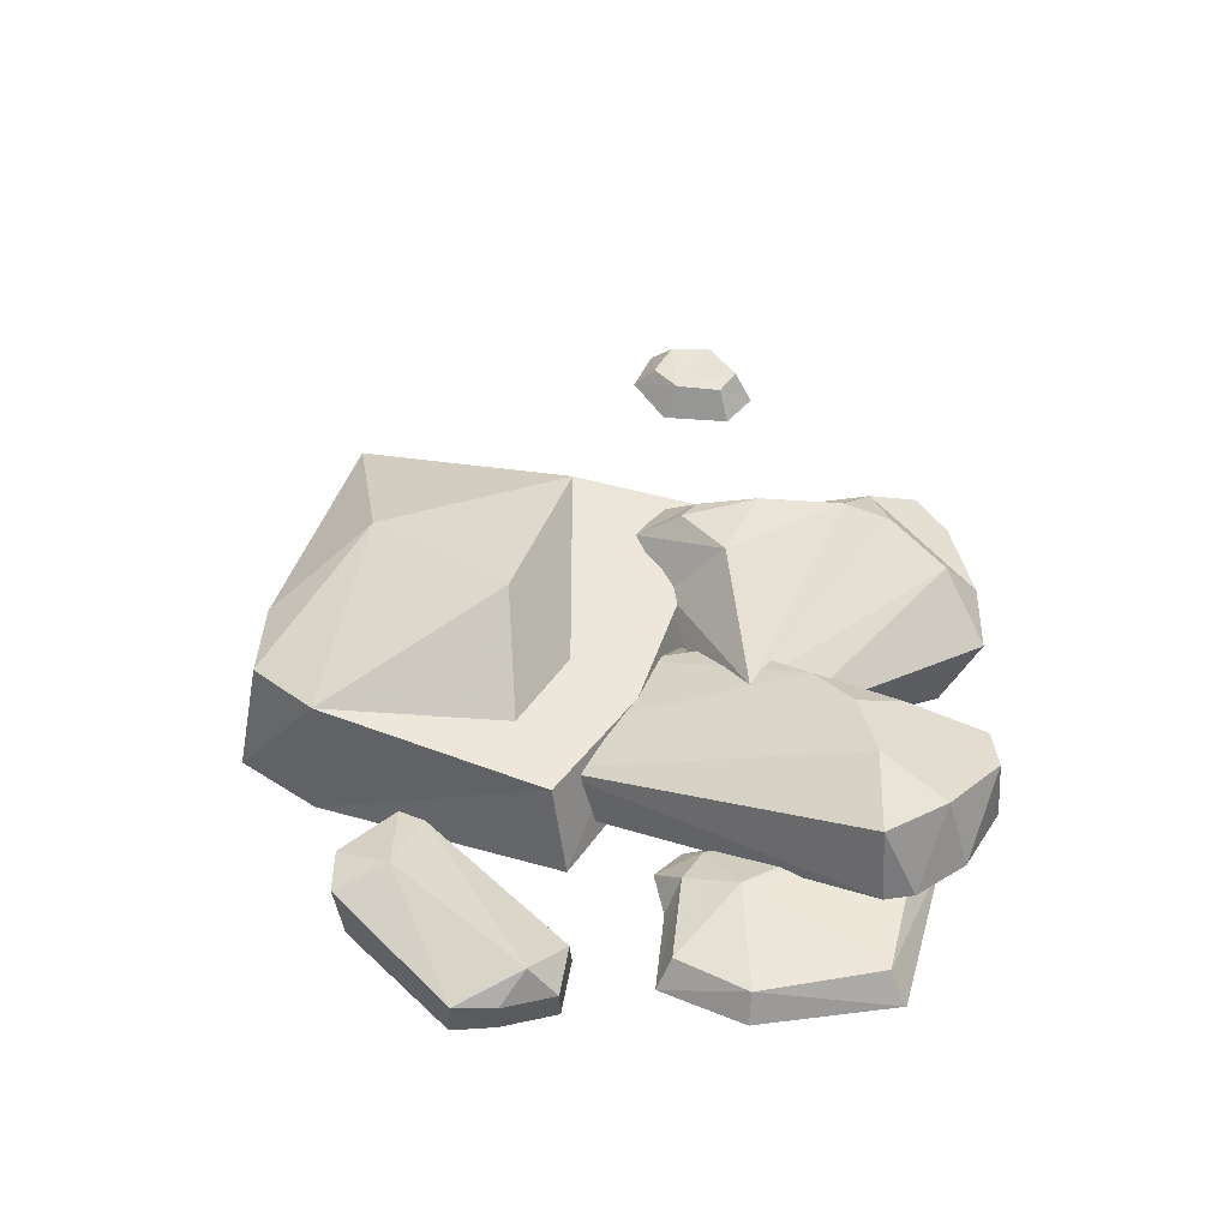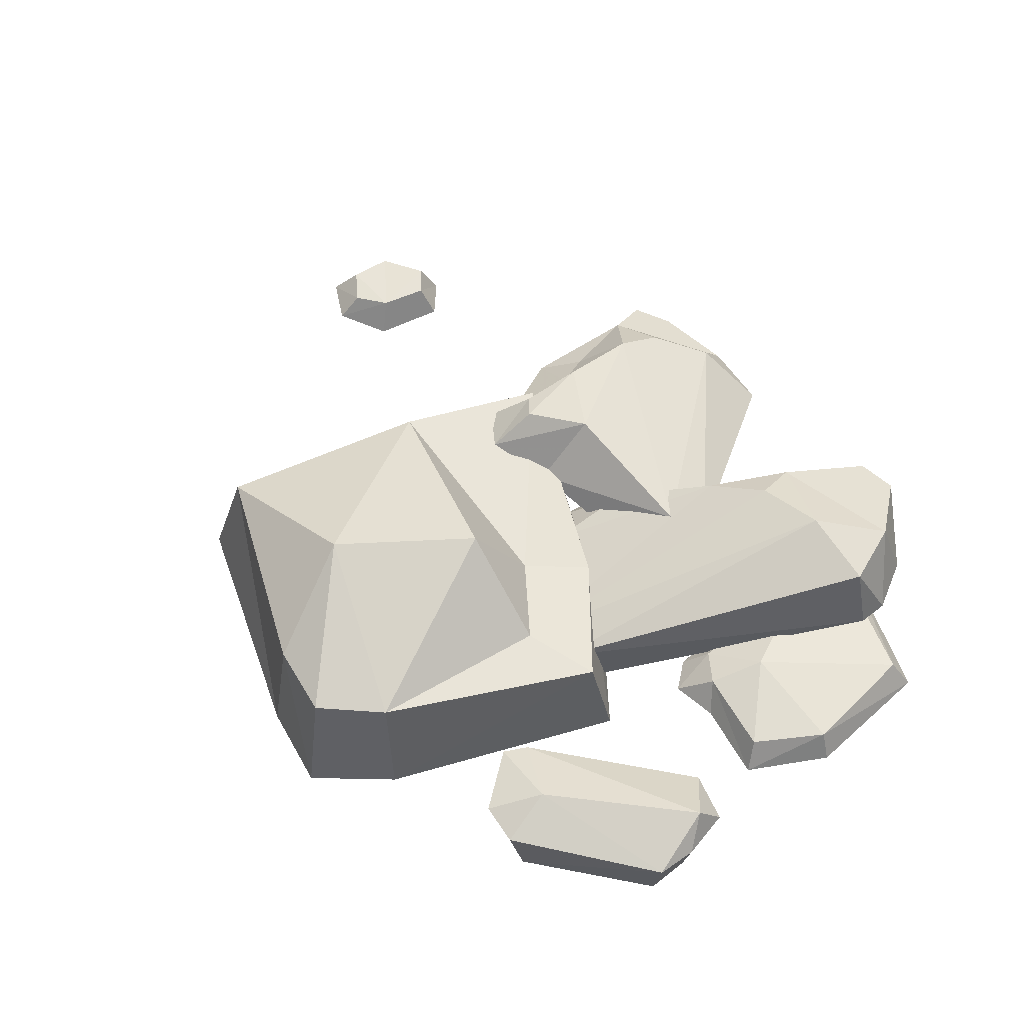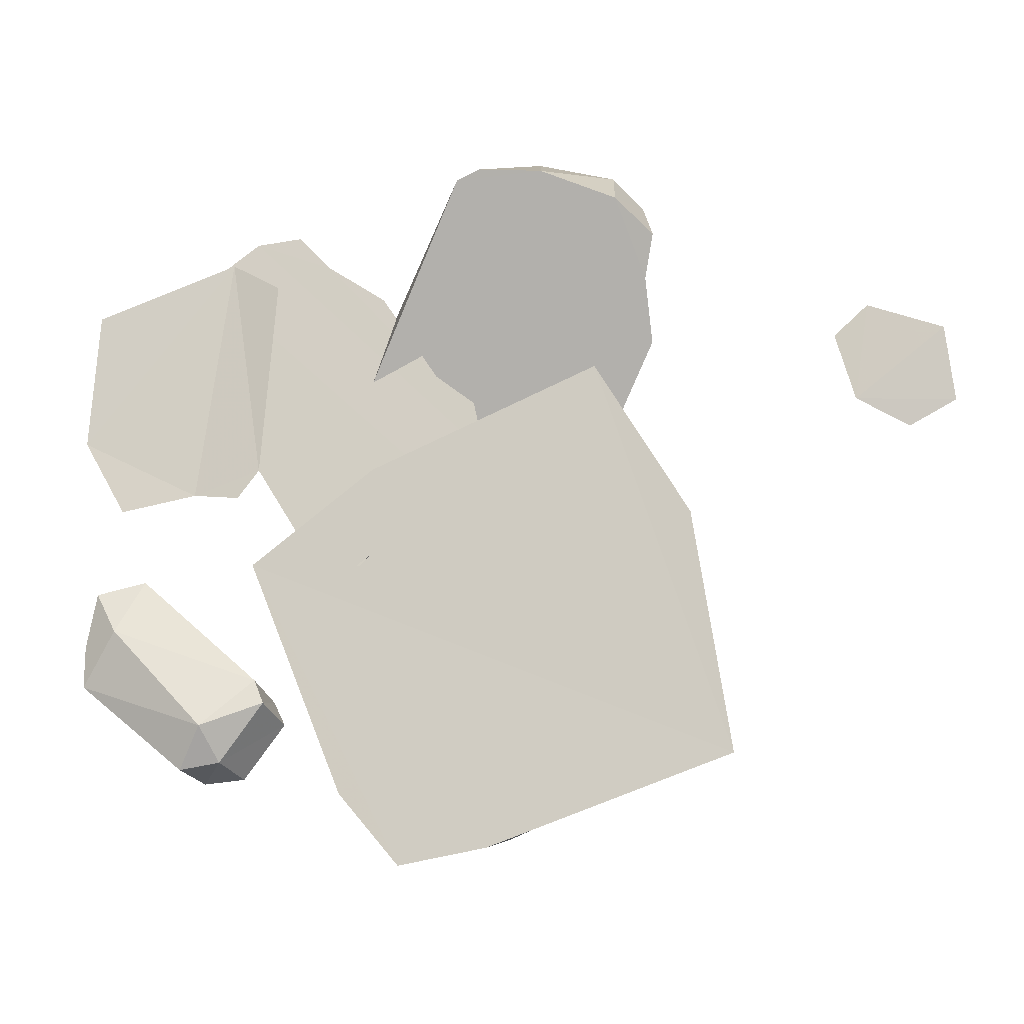
<metadata>
{"format":"obj","ext":"obj","renderer":"f3d","projection":"perspective","resolution":1024,"background":"white","views":[{"elev":45.5,"azim":-94.0,"up":"+Y"},{"elev":54.8,"azim":-129.3,"up":"+Y"},{"elev":-14.3,"azim":12.8,"up":"+Z"}]}
</metadata>
<code>
g Chap01_Prop_BaseStone_04
v -0.1702 0.08751 0.01914
v -0.1135 0.1086 -0.06641
v 0.1328 0.1359 0.1529
v 0.2743 -0.03133 -0.03985
v 0.2144 0.1366 -0.04429
v 0.3258 -0.02953 -0.3735
v 0.1426 -0.03283 0.1778
v 0.1328 0.1359 0.1529
v 0.2144 0.1366 -0.04429
v -0.178 -0.03776 0.04467
v -0.1702 0.08751 0.01914
v 0.1328 0.1359 0.1529
v -0.3525 -0.0411 -0.08647
v -0.3219 0.08836 -0.1023
v -0.1702 0.08751 0.01914
v -0.01639 0.1296 -0.4654
v -0.1216 0.1269 -0.4818
v -0.1324 -0.04281 -0.5148
v -0.1324 -0.04281 -0.5148
v -0.01055 -0.03934 -0.493
v -0.01639 0.1296 -0.4654
v -0.01055 -0.03934 -0.493
v 0.2846 0.1365 -0.3411
v -0.1947 0.1265 -0.4047
v -0.2176 -0.04289 -0.4152
v -0.1324 -0.04281 -0.5148
v -0.1324 -0.04281 -0.5148
v -0.1216 0.1269 -0.4818
v -0.1947 0.1265 -0.4047
v 0.2144 0.1366 -0.04429
v 0.04042 0.2282 -0.3187
v 0.2846 0.1365 -0.3411
v 0.04042 0.2282 -0.3187
v -0.08626 0.2261 -0.1435
v -0.1947 0.1265 -0.4047
v 0.04042 0.2282 -0.3187
v -0.1947 0.1265 -0.4047
v -0.1216 0.1269 -0.4818
v 0.2846 0.1365 -0.3411
v 0.04042 0.2282 -0.3187
v -0.01639 0.1296 -0.4654
v 0.2144 0.1366 -0.04429
v -0.08626 0.2261 -0.1435
v 0.04042 0.2282 -0.3187
v 0.04042 0.2282 -0.3187
v -0.1216 0.1269 -0.4818
v -0.01639 0.1296 -0.4654
v 0.3258 -0.02953 -0.3735
v 0.2144 0.1366 -0.04429
v 0.2846 0.1365 -0.3411
v 0.1426 -0.03283 0.1778
v 0.2144 0.1366 -0.04429
v 0.2743 -0.03133 -0.03985
v -0.178 -0.03776 0.04467
v 0.1328 0.1359 0.1529
v 0.1426 -0.03283 0.1778
v -0.3525 -0.0411 -0.08647
v -0.1702 0.08751 0.01914
v -0.178 -0.03776 0.04467
v 0.2846 0.1365 -0.3411
v -0.01055 -0.03934 -0.493
v 0.3258 -0.02953 -0.3735
v -0.1947 0.1265 -0.4047
v -0.08626 0.2261 -0.1435
v -0.2194 0.1088 -0.1434
v -0.1135 0.1086 -0.06641
v -0.2194 0.1088 -0.1434
v -0.08626 0.2261 -0.1435
v -0.1947 0.1265 -0.4047
v -0.2194 0.1088 -0.1434
v -0.3219 0.08836 -0.1023
v 0.1328 0.1359 0.1529
v -0.1135 0.1086 -0.06641
v 0.2144 0.1366 -0.04429
v 0.2144 0.1366 -0.04429
v -0.1135 0.1086 -0.06641
v -0.08626 0.2261 -0.1435
v -0.04594 -0.08242 0.4545
v -0.04301 0.01728 0.5095
v -0.01233 -0.0835 0.4683
v -0.2102 0.02645 0.1658
v -0.2346 0.1046 0.21
v -0.04594 -0.08242 0.4545
v -0.1752 0.05752 0.1115
v -0.2057 0.138 0.1614
v -0.2346 0.1046 0.21
v 0.005165 0.1059 0.07089
v -0.005833 0.1934 0.1482
v -0.2057 0.138 0.1614
v 0.0882 0.1363 0.03591
v 0.07313 0.1834 0.0966
v -0.005833 0.1934 0.1482
v 0.1592 0.04732 0.4902
v 0.1753 -0.03368 0.428
v 0.07371 -0.06789 0.4645
v 0.07371 -0.06789 0.4645
v 0.05292 0.03047 0.5148
v 0.1592 0.04732 0.4902
v -0.01233 -0.0835 0.4683
v -0.04301 0.01728 0.5095
v 0.05292 0.03047 0.5148
v 0.2085 0.02071 0.323
v 0.1669 0.1156 0.3738
v 0.2109 0.06099 0.2385
v -0.01233 -0.0835 0.4683
v 0.05292 0.03047 0.5148
v 0.07371 -0.06789 0.4645
v -0.04594 -0.08242 0.4545
v -0.2346 0.1046 0.21
v -0.04301 0.01728 0.5095
v -0.1752 0.05752 0.1115
v -0.2346 0.1046 0.21
v -0.2102 0.02645 0.1658
v 0.005165 0.1059 0.07089
v -0.2057 0.138 0.1614
v -0.1752 0.05752 0.1115
v 0.0882 0.1363 0.03591
v -0.005833 0.1934 0.1482
v 0.005165 0.1059 0.07089
v 0.0882 0.1363 0.03591
v 0.2085 0.02071 0.323
v 0.1496 0.1011 0.132
v -0.5177 0.08087 0.2921
v -0.4931 0.1809 0.2893
v -0.5201 0.08865 0.3312
v -0.2667 -0.02609 -0.07998
v -0.2553 0.05301 -0.1053
v -0.5177 0.08087 0.2921
v -0.195 -0.03925 -0.09542
v -0.188 0.04492 -0.1235
v -0.2553 0.05301 -0.1053
v -0.195 -0.03925 -0.09542
v -0.2667 -0.02609 -0.07998
v -0.08398 -0.03254 0.02059
v -0.08836 0.07327 0.02441
v -0.188 0.04492 -0.1235
v -0.01493 -0.03419 0.06046
v -0.03435 0.03462 0.06635
v -0.08836 0.07327 0.02441
v -0.4049 0.1887 0.4457
v -0.4064 0.09649 0.4533
v -0.4841 0.0966 0.3994
v -0.4841 0.0966 0.3994
v -0.4631 0.1928 0.3731
v -0.4049 0.1887 0.4457
v -0.5201 0.08865 0.3312
v -0.4931 0.1809 0.2893
v -0.4631 0.1928 0.3731
v -0.2808 0.06733 0.395
v -0.2679 0.1616 0.3518
v -0.1884 0.04156 0.3277
v -0.5201 0.08865 0.3312
v -0.4631 0.1928 0.3731
v -0.4841 0.0966 0.3994
v -0.5177 0.08087 0.2921
v -0.2553 0.05301 -0.1053
v -0.4931 0.1809 0.2893
v -0.08398 -0.03254 0.02059
v -0.188 0.04492 -0.1235
v -0.195 -0.03925 -0.09542
v -0.01493 -0.03419 0.06046
v -0.08836 0.07327 0.02441
v -0.08398 -0.03254 0.02059
v -0.01493 -0.03419 0.06046
v -0.2808 0.06733 0.395
v -0.09602 0.002031 0.1899
v -0.5907 0.03703 0.2949
v -0.6096 0.03444 0.1232
v -0.4628 0.0599 0.1252
v -0.4628 0.0599 0.1252
v -0.6096 0.03444 0.1232
v -0.55 0.03083 0.03239
v -0.4571 -0.005118 0.03078
v -0.3899 -0.008772 0.02282
v -0.4318 0.03555 0.0543
v -0.4628 0.0599 0.1252
v -0.55 0.03083 0.03239
v -0.4318 0.03555 0.0543
v -0.3899 -0.008772 0.02282
v -0.3875 0.02919 0.08631
v -0.4318 0.03555 0.0543
v -0.3875 0.02919 0.08631
v -0.3587 -0.008511 0.06203
v -0.368 0.04818 0.3308
v -0.368 0.04818 0.3308
v -0.3379 -0.004001 0.3427
v -0.4122 0.007543 0.3872
v -0.3875 0.02919 0.08631
v -0.4628 0.0599 0.1252
v -0.4318 0.03555 0.0543
v -0.368 0.04818 0.3308
v -0.4141 0.04824 0.3531
v -0.4628 0.0599 0.1252
v -0.368 0.04818 0.3308
v -0.4628 0.0599 0.1252
v -0.3875 0.02919 0.08631
v -0.4141 0.04824 0.3531
v -0.5907 0.03703 0.2949
v -0.4628 0.0599 0.1252
v -0.55 0.03083 0.03239
v -0.6096 0.03444 0.1232
v -0.5657 -0.01196 0.01066
v -0.6096 0.03444 0.1232
v -0.5907 0.03703 0.2949
v -0.6151 -0.006782 0.314
v -0.5907 0.03703 0.2949
v -0.4141 0.04824 0.3531
v -0.4122 0.007543 0.3872
v -0.3875 0.02919 0.08631
v -0.3899 -0.008772 0.02282
v -0.3587 -0.008511 0.06203
v -0.368 0.04818 0.3308
v -0.3587 -0.008511 0.06203
v -0.3379 -0.004001 0.3427
v -0.368 0.04818 0.3308
v -0.4122 0.007543 0.3872
v -0.4141 0.04824 0.3531
v -0.5657 -0.01196 0.01066
v -0.6096 0.03444 0.1232
v -0.6289 -0.007504 0.1187
v -0.6096 0.03444 0.1232
v -0.6151 -0.006782 0.314
v -0.6289 -0.007504 0.1187
v -0.5907 0.03703 0.2949
v -0.4122 0.007543 0.3872
v -0.6151 -0.006782 0.314
v -0.3587 -0.008511 0.06203
v -0.4122 0.007543 0.3872
v -0.3379 -0.004001 0.3427
v -0.4122 0.007543 0.3872
v -0.6289 -0.007504 0.1187
v -0.6151 -0.006782 0.314
v -0.444 0.1147 -0.3059
v -0.3419 0.08755 -0.2963
v -0.3576 0.08515 -0.263
v -0.444 0.1147 -0.3059
v -0.4593 0.08362 -0.3798
v -0.4017 0.08868 -0.374
v -0.444 0.1147 -0.3059
v -0.4017 0.08868 -0.374
v -0.3419 0.08755 -0.2963
v -0.6119 0.1117 -0.1457
v -0.5554 0.0739 -0.09297
v -0.621 0.06498 -0.1093
v -0.6119 0.1117 -0.1457
v -0.621 0.06498 -0.1093
v -0.6382 0.07116 -0.1818
v -0.6119 0.1117 -0.1457
v -0.6382 0.07116 -0.1818
v -0.6362 0.0745 -0.2387
v -0.6119 0.1117 -0.1457
v -0.3576 0.08515 -0.263
v -0.5554 0.0739 -0.09297
v -0.444 0.1147 -0.3059
v -0.3576 0.08515 -0.263
v -0.6119 0.1117 -0.1457
v -0.4372 -0.0107 -0.3079
v -0.367 0.02227 -0.2405
v -0.353 0.02105 -0.2739
v -0.4372 -0.0107 -0.3079
v -0.4171 0.02404 -0.3572
v -0.474 0.01786 -0.3669
v -0.4372 -0.0107 -0.3079
v -0.353 0.02105 -0.2739
v -0.4171 0.02404 -0.3572
v -0.5722 -0.008825 -0.1658
v -0.6071 0.007816 -0.1074
v -0.5393 0.02153 -0.08969
v -0.5722 -0.008825 -0.1658
v -0.4372 -0.0107 -0.3079
v -0.6259 0.01494 -0.2424
v -0.4372 -0.0107 -0.3079
v -0.474 0.01786 -0.3669
v -0.6259 0.01494 -0.2424
v 0.6267 -0.01211 0.2059
v 0.5234 -0.002498 0.2486
v 0.5996 0.04056 0.1907
v 0.6088 0.0368 0.1316
v 0.5656 0.0323 0.1018
v 0.6382 -0.002498 0.1038
v 0.5656 0.0323 0.1018
v 0.6088 0.0368 0.1316
v 0.5209 0.03554 0.1328
v 0.5996 0.04056 0.1907
v 0.5343 0.04474 0.2245
v 0.5209 0.03554 0.1328
v 0.6088 0.0368 0.1316
v 0.6088 0.0368 0.1316
v 0.6382 -0.002498 0.1038
v 0.6267 -0.01211 0.2059
v 0.5996 0.04056 0.1907
v 0.5234 -0.002498 0.2486
v 0.5343 0.04474 0.2245
v 0.6382 -0.002498 0.1038
v 0.5656 0.0323 0.1018
v 0.5747 -0.002498 0.07084
v 0.6088 0.0368 0.1316
v 0.6267 -0.01211 0.2059
v 0.5996 0.04056 0.1907
v 0.5209 0.03554 0.1328
v 0.5343 0.04474 0.2245
v 0.5014 0.03997 0.1976
v -0.1947 0.1265 -0.4047
v -0.3219 0.08836 -0.1023
v -0.2176 -0.04289 -0.4152
v -0.3525 -0.0411 -0.08647
v -0.3219 0.08836 -0.1023
v -0.2194 0.1088 -0.1434
v -0.1135 0.1086 -0.06641
v -0.1702 0.08751 0.01914
v -0.2176 -0.04289 -0.4152
v -0.3525 -0.0411 -0.08647
v -0.1324 -0.04281 -0.5148
v 0.3258 -0.02953 -0.3735
v -0.01055 -0.03934 -0.493
v 0.1426 -0.03283 0.1778
v 0.2743 -0.03133 -0.03985
v -0.178 -0.03776 0.04467
v 0.2241 -0.00317 0.38
v 0.1753 -0.03368 0.428
v 0.1988 0.07345 0.4484
v 0.1592 0.04732 0.4902
v 0.1462 0.1272 0.0752
v 0.1016 0.1771 0.1198
v 0.0882 0.1363 0.03591
v 0.07313 0.1834 0.0966
v 0.2241 -0.00317 0.38
v 0.1988 0.07345 0.4484
v 0.1669 0.1156 0.3738
v 0.2085 0.02071 0.323
v 0.09109 0.1398 0.3903
v 0.09877 0.1678 0.3226
v 0.1669 0.1156 0.3738
v 0.0347 0.0964 0.4625
v 0.05292 0.03047 0.5148
v 0.05292 0.03047 0.5148
v 0.1669 0.1156 0.3738
v 0.1592 0.04732 0.4902
v 0.1988 0.07345 0.4484
v 0.08853 0.1943 0.2034
v -0.005833 0.1934 0.1482
v 0.07313 0.1834 0.0966
v 0.1016 0.1771 0.1198
v -0.04301 0.01728 0.5095
v 0.0347 0.0964 0.4625
v 0.05292 0.03047 0.5148
v -0.2346 0.1046 0.21
v -0.2057 0.138 0.1614
v 0.09109 0.1398 0.3903
v 0.09877 0.1678 0.3226
v -0.005833 0.1934 0.1482
v 0.08853 0.1943 0.2034
v 0.1496 0.1011 0.132
v 0.1016 0.1771 0.1198
v 0.1462 0.1272 0.0752
v 0.1262 0.1245 0.2193
v 0.08853 0.1943 0.2034
v 0.09877 0.1678 0.3226
v 0.1016 0.1771 0.1198
v 0.1753 -0.03368 0.428
v 0.2241 -0.00317 0.38
v 0.2085 0.02071 0.323
v 0.0882 0.1363 0.03591
v 0.005165 0.1059 0.07089
v 0.07371 -0.06789 0.4645
v -0.04594 -0.08242 0.4545
v -0.01233 -0.0835 0.4683
v -0.1752 0.05752 0.1115
v -0.2102 0.02645 0.1658
v 0.1496 0.1011 0.132
v 0.2109 0.06099 0.2385
v 0.1462 0.1272 0.0752
v 0.2109 0.06099 0.2385
v 0.1262 0.1245 0.2193
v 0.1496 0.1011 0.132
v 0.1547 0.1021 0.2767
v 0.1669 0.1156 0.3738
v 0.09877 0.1678 0.3226
v -0.3449 0.18 0.4442
v -0.4064 0.09649 0.4533
v -0.4049 0.1887 0.4457
v -0.3364 0.08687 0.4544
v -0.03593 -0.01591 0.1406
v -0.0489 0.04479 0.1089
v -0.01493 -0.03419 0.06046
v -0.03435 0.03462 0.06635
v -0.3449 0.18 0.4442
v -0.2679 0.1616 0.3518
v -0.2808 0.06733 0.395
v -0.3364 0.08687 0.4544
v -0.2846 0.1879 0.2849
v -0.2119 0.1644 0.2379
v -0.2679 0.1616 0.3518
v -0.3838 0.204 0.2974
v -0.4631 0.1928 0.3731
v -0.4631 0.1928 0.3731
v -0.2679 0.1616 0.3518
v -0.4049 0.1887 0.4457
v -0.3449 0.18 0.4442
v -0.1052 0.108 0.143
v -0.08836 0.07327 0.02441
v -0.03435 0.03462 0.06635
v -0.0489 0.04479 0.1089
v -0.4931 0.1809 0.2893
v -0.3838 0.204 0.2974
v -0.4631 0.1928 0.3731
v -0.2553 0.05301 -0.1053
v -0.188 0.04492 -0.1235
v -0.2846 0.1879 0.2849
v -0.2119 0.1644 0.2379
v -0.08836 0.07327 0.02441
v -0.1052 0.108 0.143
v -0.09602 0.002031 0.1899
v -0.0489 0.04479 0.1089
v -0.03593 -0.01591 0.1406
v -0.1539 0.07171 0.2146
v -0.1052 0.108 0.143
v -0.2119 0.1644 0.2379
v -0.4064 0.09649 0.4533
v -0.3364 0.08687 0.4544
v -0.2808 0.06733 0.395
v -0.01493 -0.03419 0.06046
v -0.08398 -0.03254 0.02059
v -0.4841 0.0966 0.3994
v -0.5177 0.08087 0.2921
v -0.5201 0.08865 0.3312
v -0.195 -0.03925 -0.09542
v -0.2667 -0.02609 -0.07998
v -0.09602 0.002031 0.1899
v -0.1884 0.04156 0.3277
v -0.03593 -0.01591 0.1406
v -0.1884 0.04156 0.3277
v -0.1539 0.07171 0.2146
v -0.09602 0.002031 0.1899
v -0.2053 0.09247 0.2852
v -0.2679 0.1616 0.3518
v -0.2119 0.1644 0.2379
v -0.4571 -0.005118 0.03078
v -0.4318 0.03555 0.0543
v -0.5657 -0.01196 0.01066
v -0.55 0.03083 0.03239
v -0.3899 -0.008772 0.02282
v -0.4571 -0.005118 0.03078
v -0.3587 -0.008511 0.06203
v -0.4122 0.007543 0.3872
v -0.6289 -0.007504 0.1187
v -0.4571 -0.005118 0.03078
v -0.5657 -0.01196 0.01066
v -0.4122 0.007543 0.3872
v -0.6119 0.1117 -0.1457
v -0.6362 0.0745 -0.2387
v -0.444 0.1147 -0.3059
v -0.4593 0.08362 -0.3798
v -0.3576 0.08515 -0.263
v -0.3419 0.08755 -0.2963
v -0.353 0.02105 -0.2739
v -0.367 0.02227 -0.2405
v -0.4017 0.08868 -0.374
v -0.4593 0.08362 -0.3798
v -0.4171 0.02404 -0.3572
v -0.474 0.01786 -0.3669
v -0.3419 0.08755 -0.2963
v -0.4017 0.08868 -0.374
v -0.4171 0.02404 -0.3572
v -0.353 0.02105 -0.2739
v -0.5722 -0.008825 -0.1658
v -0.6254 0.0147 -0.1839
v -0.6071 0.007816 -0.1074
v -0.6259 0.01494 -0.2424
v -0.5722 -0.008825 -0.1658
v -0.5393 0.02153 -0.08969
v -0.367 0.02227 -0.2405
v -0.4372 -0.0107 -0.3079
v -0.6071 0.007816 -0.1074
v -0.621 0.06498 -0.1093
v -0.5554 0.0739 -0.09297
v -0.5393 0.02153 -0.08969
v -0.621 0.06498 -0.1093
v -0.6071 0.007816 -0.1074
v -0.6254 0.0147 -0.1839
v -0.6382 0.07116 -0.1818
v -0.6362 0.0745 -0.2387
v -0.6382 0.07116 -0.1818
v -0.6254 0.0147 -0.1839
v -0.6259 0.01494 -0.2424
v -0.3576 0.08515 -0.263
v -0.367 0.02227 -0.2405
v -0.5393 0.02153 -0.08969
v -0.5554 0.0739 -0.09297
v -0.6362 0.0745 -0.2387
v -0.474 0.01786 -0.3669
v -0.4593 0.08362 -0.3798
v -0.6259 0.01494 -0.2424
v 0.5038 -0.01211 0.1119
v 0.5209 0.03554 0.1328
v 0.5014 0.03997 0.1976
v 0.4768 -0.002498 0.2073
v 0.4768 -0.002498 0.2073
v 0.5014 0.03997 0.1976
v 0.5234 -0.002498 0.2486
v 0.5343 0.04474 0.2245
v 0.5747 -0.002498 0.07084
v 0.5656 0.0323 0.1018
v 0.5209 0.03554 0.1328
v 0.5038 -0.01211 0.1119
v 0.5234 -0.002498 0.2486
v 0.6267 -0.01211 0.2059
v 0.5038 -0.01211 0.1119
v 0.4768 -0.002498 0.2073
v 0.5038 -0.01211 0.1119
v 0.6267 -0.01211 0.2059
v 0.6382 -0.002498 0.1038
v 0.5747 -0.002498 0.07084
g Chap01_Prop_BaseStone_04_0
f 3 2 1
f 6 5 4
f 9 8 7
f 12 11 10
f 15 14 13
f 18 17 16
f 20 19 16
f 23 22 21
f 26 25 24
f 29 28 27
f 32 31 30
f 35 34 33
f 38 37 36
f 41 40 39
f 44 43 42
f 47 46 45
f 50 49 48
f 53 52 51
f 56 55 54
f 59 58 57
f 62 61 60
f 65 64 63
f 68 67 66
f 71 70 69
f 74 73 72
f 77 76 75
f 80 79 78
f 83 82 81
f 86 85 84
f 89 88 87
f 92 91 90
f 95 94 93
f 98 97 96
f 101 100 99
f 104 103 102
f 107 106 105
f 110 109 108
f 113 112 111
f 116 115 114
f 119 118 117
f 122 121 120
f 125 124 123
f 128 127 126
f 131 130 129
f 133 131 132
f 136 135 134
f 139 138 137
f 142 141 140
f 145 144 143
f 148 147 146
f 151 150 149
f 154 153 152
f 157 156 155
f 160 159 158
f 163 162 161
f 166 165 164
f 169 168 167
f 172 171 170
f 175 174 173
f 178 177 176
f 181 180 179
f 184 183 182
f 187 186 185
f 190 189 188
f 193 192 191
f 196 195 194
f 199 198 197
f 202 201 200
f 205 204 203
f 208 207 206
f 211 210 209
f 214 213 212
f 217 216 215
f 220 219 218
f 223 222 221
f 226 225 224
f 229 228 227
f 232 231 230
f 235 234 233
f 238 237 236
f 241 240 239
f 244 243 242
f 247 246 245
f 250 249 248
f 253 252 251
f 256 255 254
f 259 258 257
f 262 261 260
f 265 264 263
f 268 267 266
f 271 270 269
f 274 273 272
f 277 276 275
f 280 279 278
f 283 282 281
f 285 284 283
f 284 287 286
f 290 289 288
f 293 292 291
f 296 295 294
f 299 298 297
f 302 301 300
f 305 304 303
f 306 304 305
f 309 308 307
f 310 309 307
f 313 312 311
f 314 312 313
f 315 314 313
f 316 312 314
f 317 316 314
f 318 312 316
f 321 320 319
f 320 321 322
f 325 324 323
f 326 324 325
f 329 328 327
f 327 330 329
f 333 332 331
f 334 333 331
f 335 333 334
f 338 337 336
f 339 337 338
f 342 341 340
f 343 342 340
f 346 345 344
f 344 345 347
f 347 345 348
f 348 345 349
f 350 348 349
f 351 348 350
f 352 351 350
f 355 354 353
f 354 356 353
f 358 356 357
f 357 356 359
f 362 361 360
f 363 362 360
f 364 363 360
f 365 364 360
f 366 364 365
f 367 366 365
f 368 364 366
f 369 368 366
f 371 362 370
f 372 370 363
f 375 374 373
f 374 376 373
f 376 377 373
f 378 376 374
f 378 377 376
f 381 380 379
f 380 382 379
f 385 384 383
f 386 384 385
f 389 388 387
f 387 390 389
f 393 392 391
f 394 393 391
f 395 393 394
f 398 397 396
f 399 397 398
f 402 401 400
f 403 402 400
f 406 405 404
f 404 405 407
f 407 405 408
f 408 405 409
f 410 408 409
f 411 408 410
f 412 411 410
f 415 414 413
f 414 416 413
f 417 416 414
f 418 416 417
f 421 420 419
f 422 421 419
f 423 422 419
f 424 423 419
f 425 423 424
f 426 425 424
f 427 423 425
f 428 427 425
f 430 421 429
f 431 429 422
f 434 433 432
f 433 435 432
f 435 436 432
f 437 435 433
f 437 436 435
f 440 439 438
f 441 439 440
f 444 443 442
f 445 443 444
f 448 447 446
f 446 447 449
f 452 451 450
f 453 451 452
f 456 455 454
f 454 457 456
f 460 459 458
f 460 461 459
f 464 463 462
f 462 465 464
f 468 467 466
f 467 469 466
f 472 471 470
f 472 470 473
f 476 475 474
f 474 477 476
f 480 479 478
f 478 481 480
f 484 483 482
f 482 485 484
f 488 487 486
f 486 489 488
f 492 491 490
f 491 493 490
f 496 495 494
f 497 496 494
f 500 499 498
f 501 499 500
f 504 503 502
f 505 504 502
f 508 507 506
f 509 508 506
f 512 511 510
f 513 512 510

</code>
